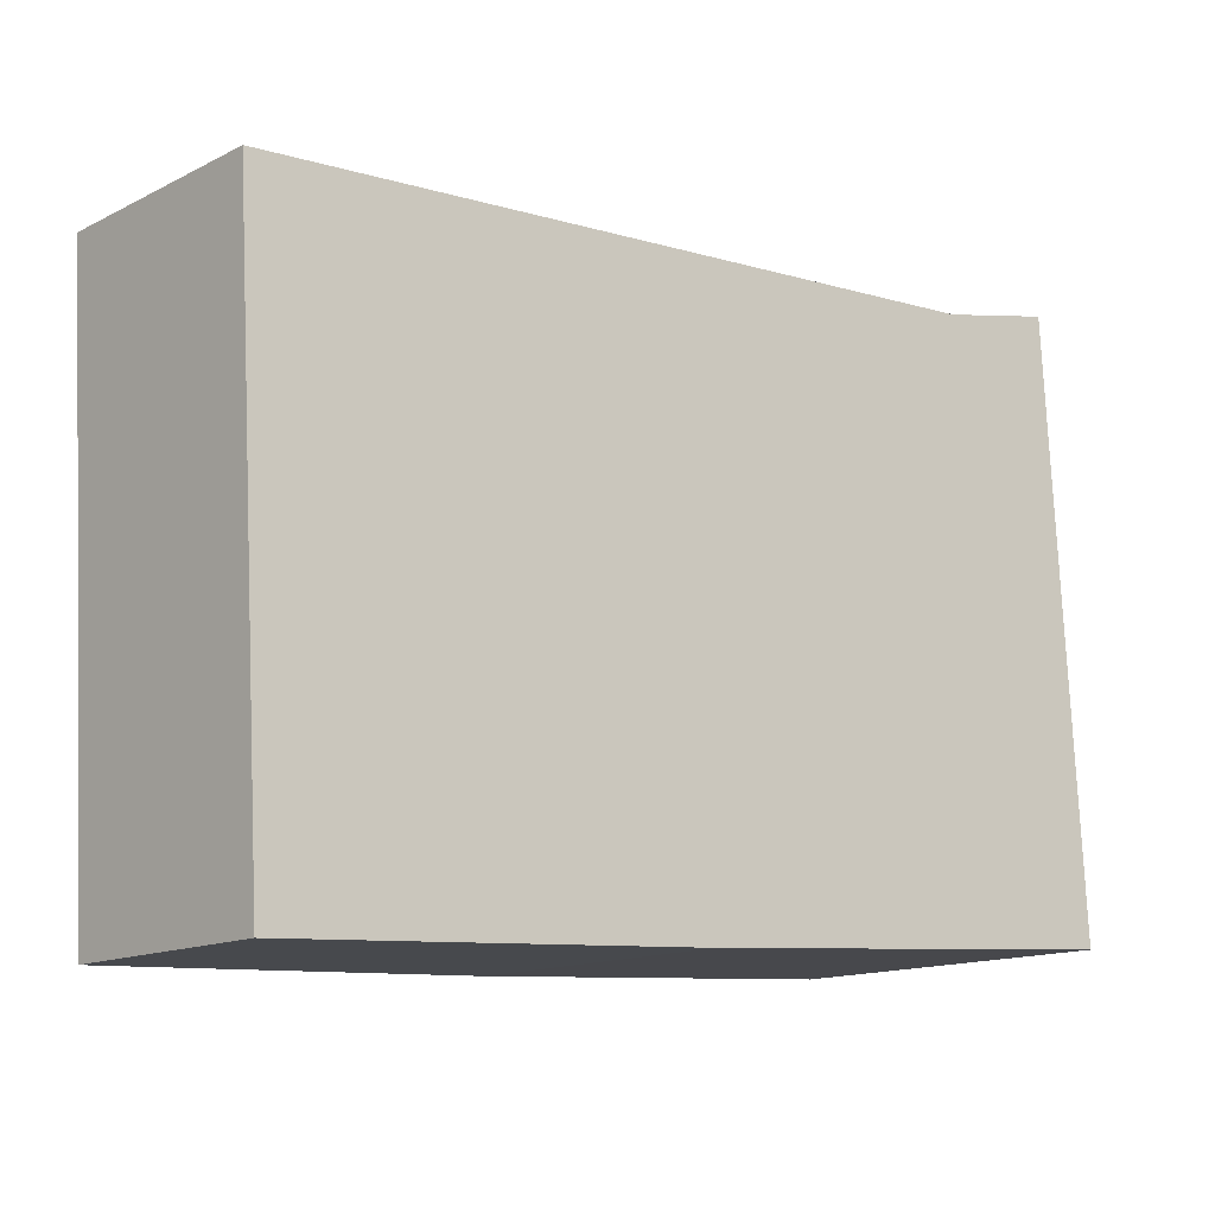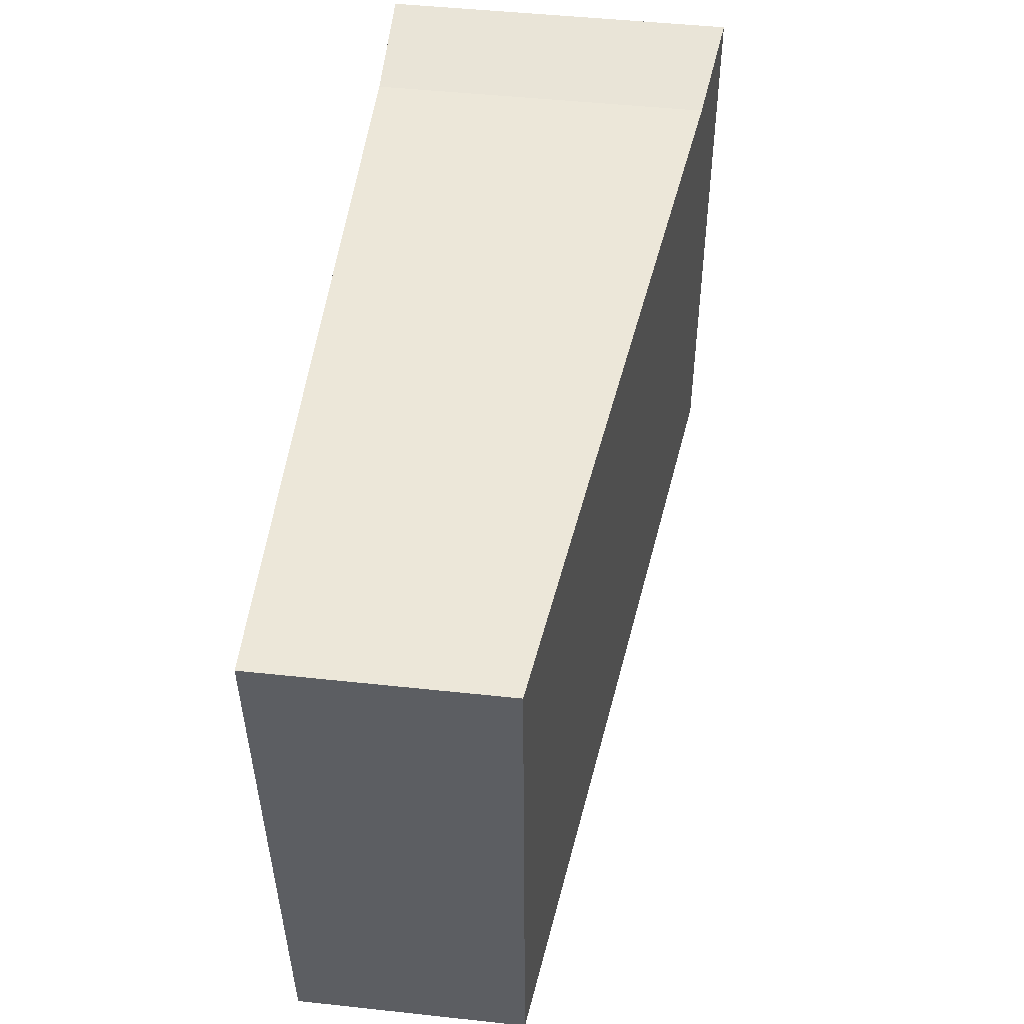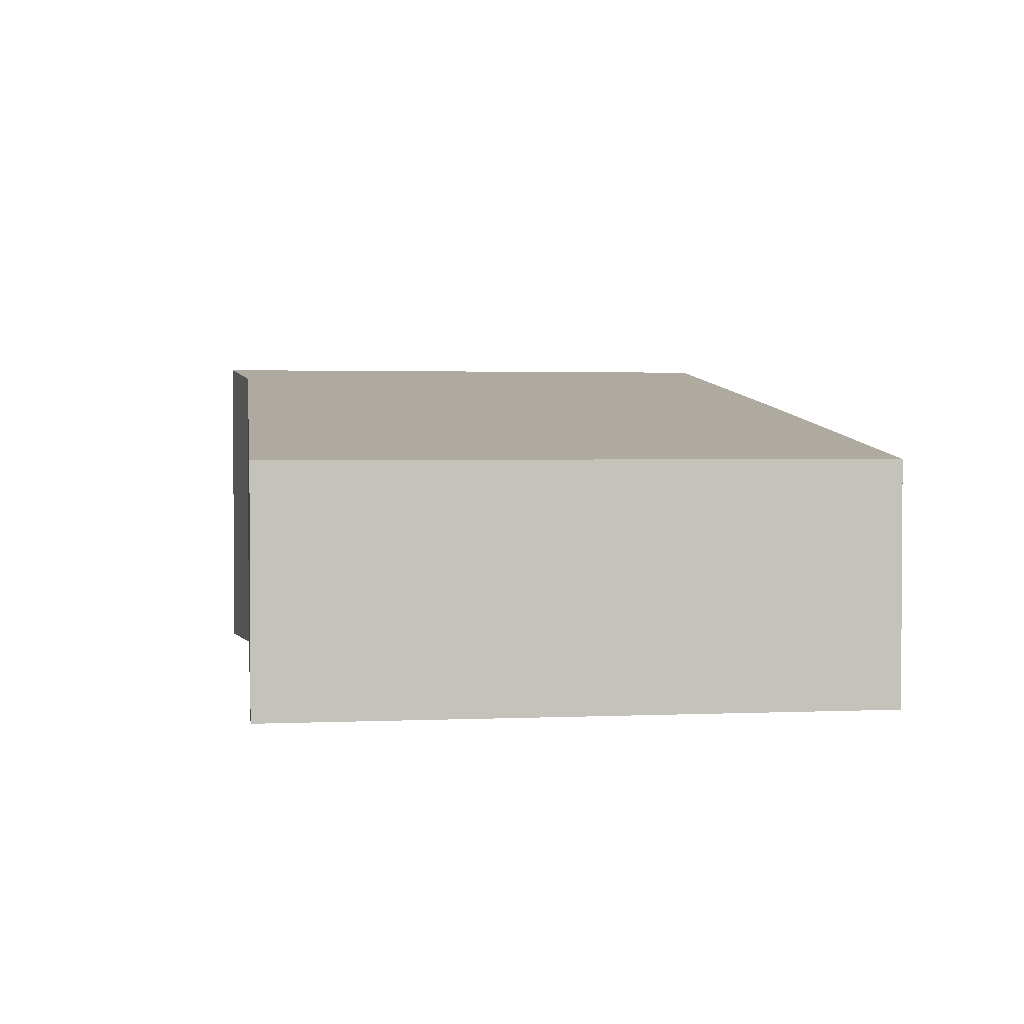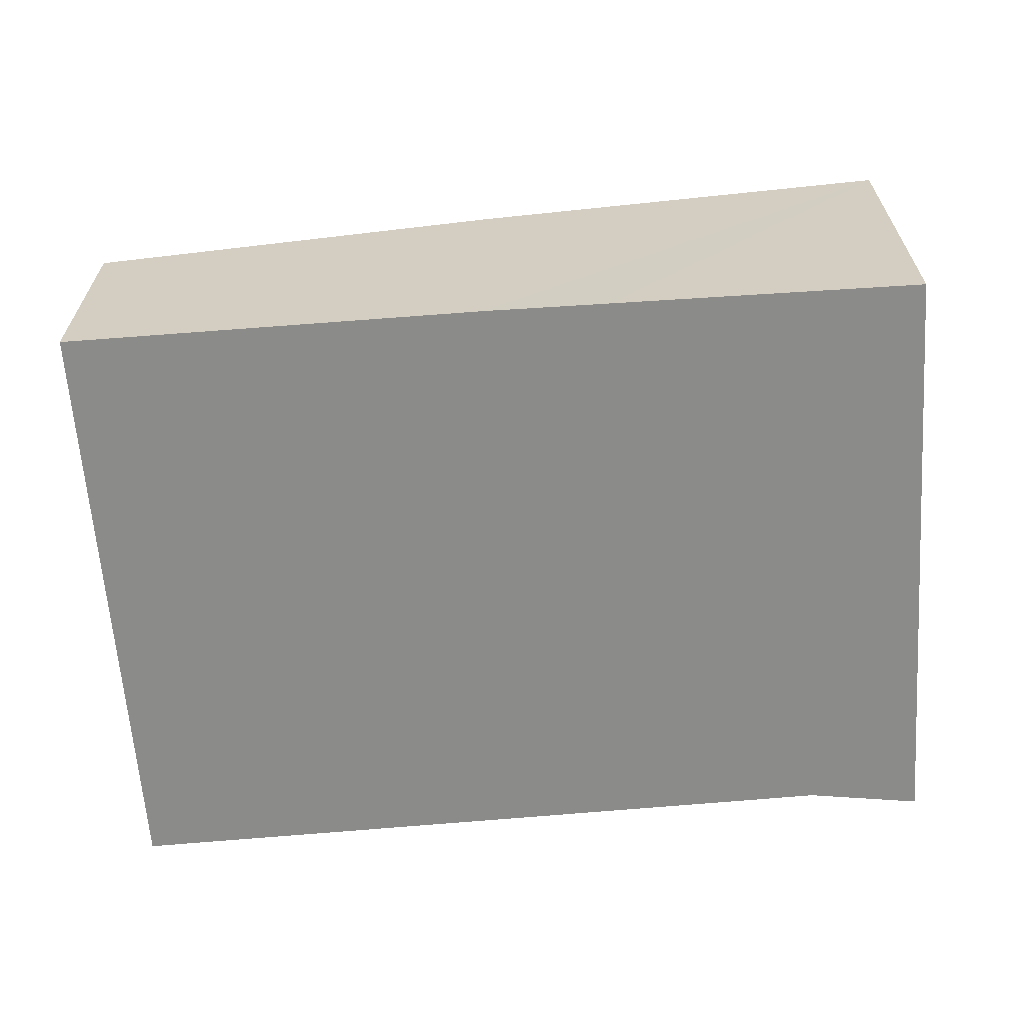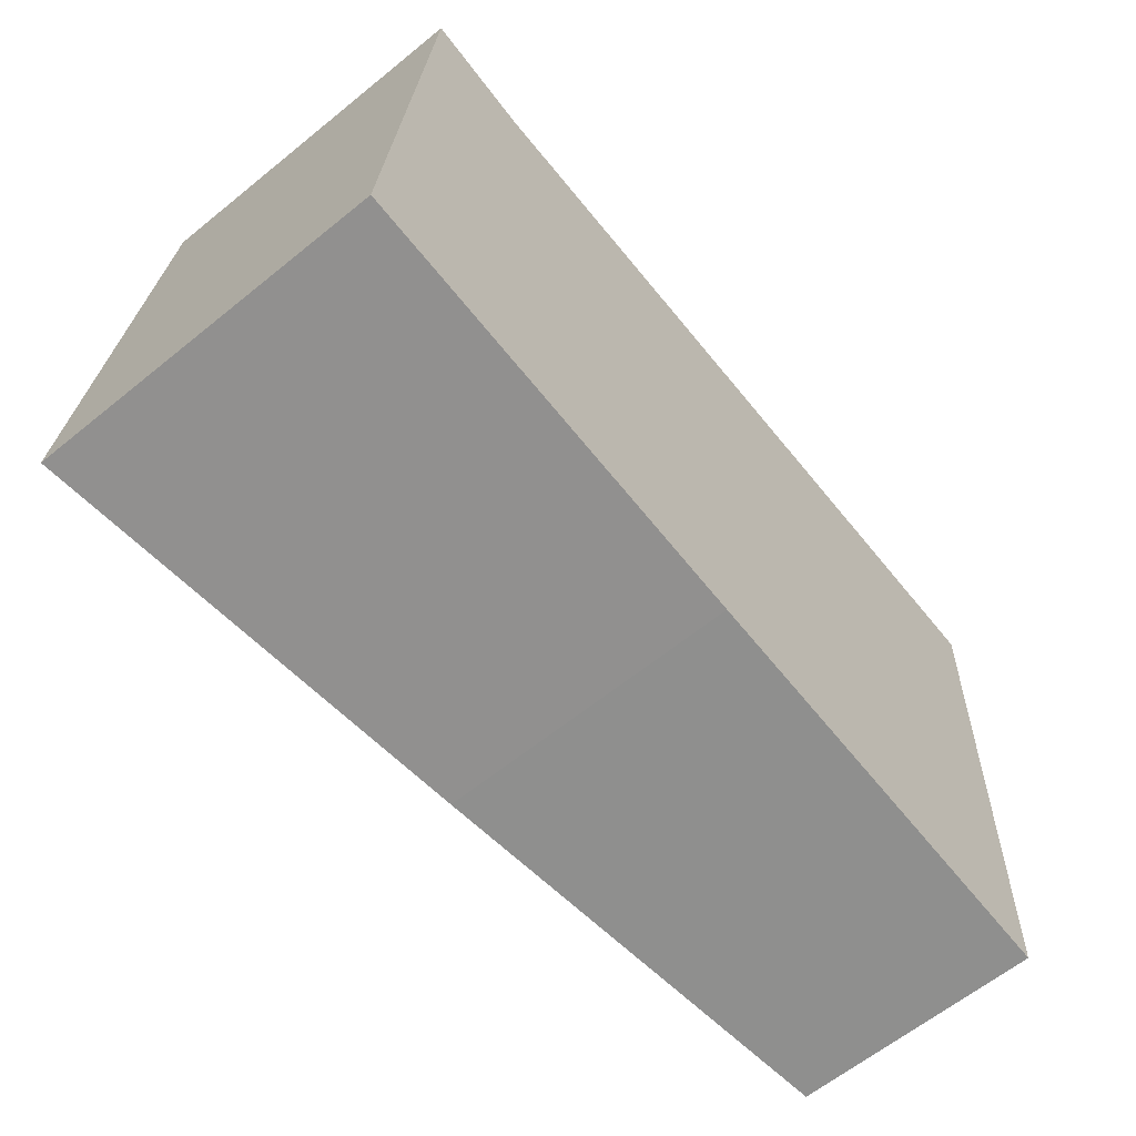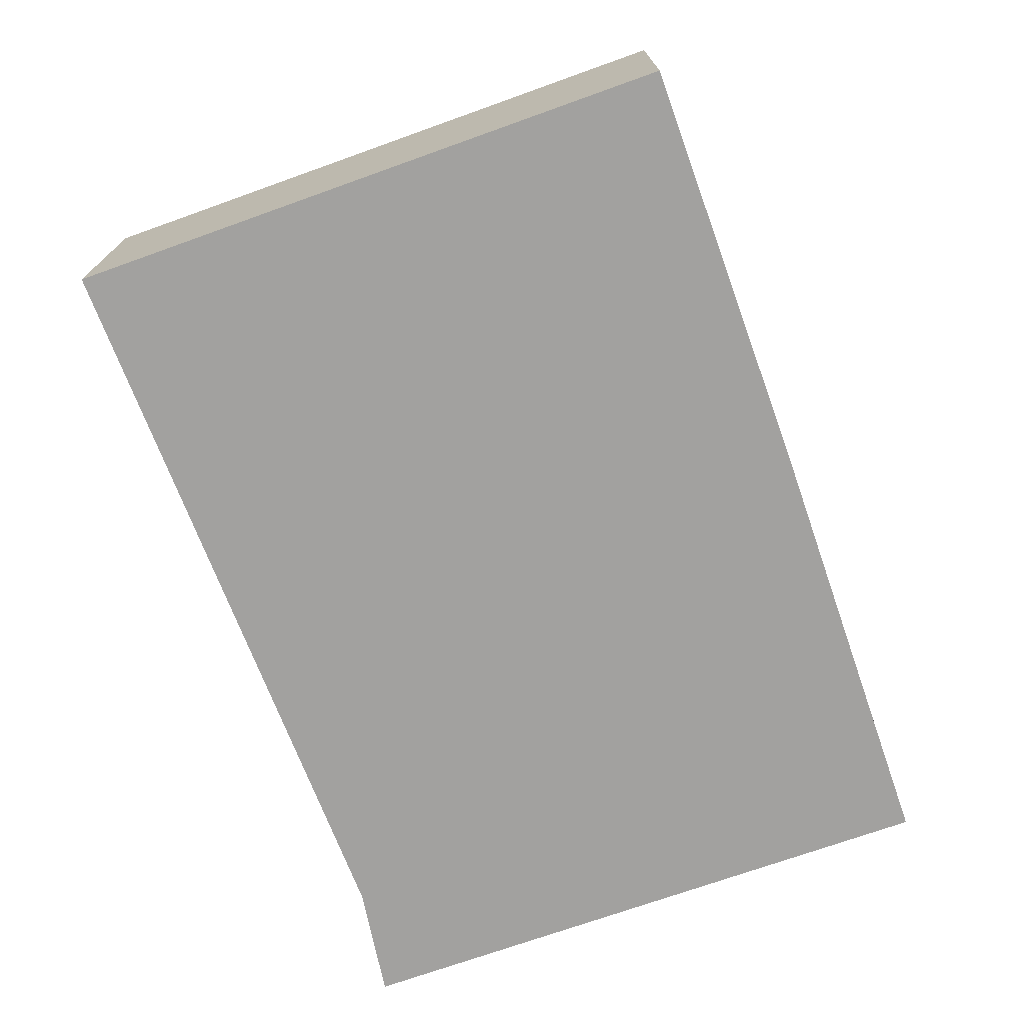
<metadata>
{"format":"obj","ext":"obj","renderer":"f3d","projection":"perspective","resolution":1024,"background":"white","views":[{"elev":-14.4,"azim":136.8,"up":"+Z"},{"elev":48.3,"azim":96.9,"up":"+Z"},{"elev":2.0,"azim":84.5,"up":"+Y"},{"elev":-63.7,"azim":-172.5,"up":"+Y"},{"elev":-63.1,"azim":-50.7,"up":"+Z"},{"elev":-72.2,"azim":113.1,"up":"+Y"}]}
</metadata>
<code>
v  9.237 2.558 -0.438
v  1.612 3.597 6.324
v  9.625 2.558 6.021
v  9.23 2.558 -0.555
v  4.693 3.147 -0.313
v  3.332 3.324 -0.222
v  0 3.756 2.3e-16
v  0.395 3.756 6.576
v  9.23 3.398e-17 -0.555
v  9.237 2.682e-17 -0.438
v  9.625 -3.687e-16 6.021
v  4.693 1.917e-17 -0.313
v  3.332 1.359e-17 -0.222
v  0 0 0
v  0.395 -4.027e-16 6.576
v  1.612 -3.872e-16 6.324
g defaultobject
f 1 2 3
f 2 1 4
f 2 4 5
f 2 5 6
f 2 6 7
f 2 7 8
f 1 9 4
f 9 1 3
f 9 3 10
f 10 3 11
f 9 5 4
f 5 9 12
f 5 12 6
f 6 12 7
f 7 12 13
f 7 13 14
f 14 8 7
f 8 14 15
f 15 2 8
f 2 15 16
f 16 3 2
f 3 16 11
f 13 15 14
f 15 13 12
f 15 12 9
f 15 9 10
f 15 10 16
f 16 10 11

</code>
